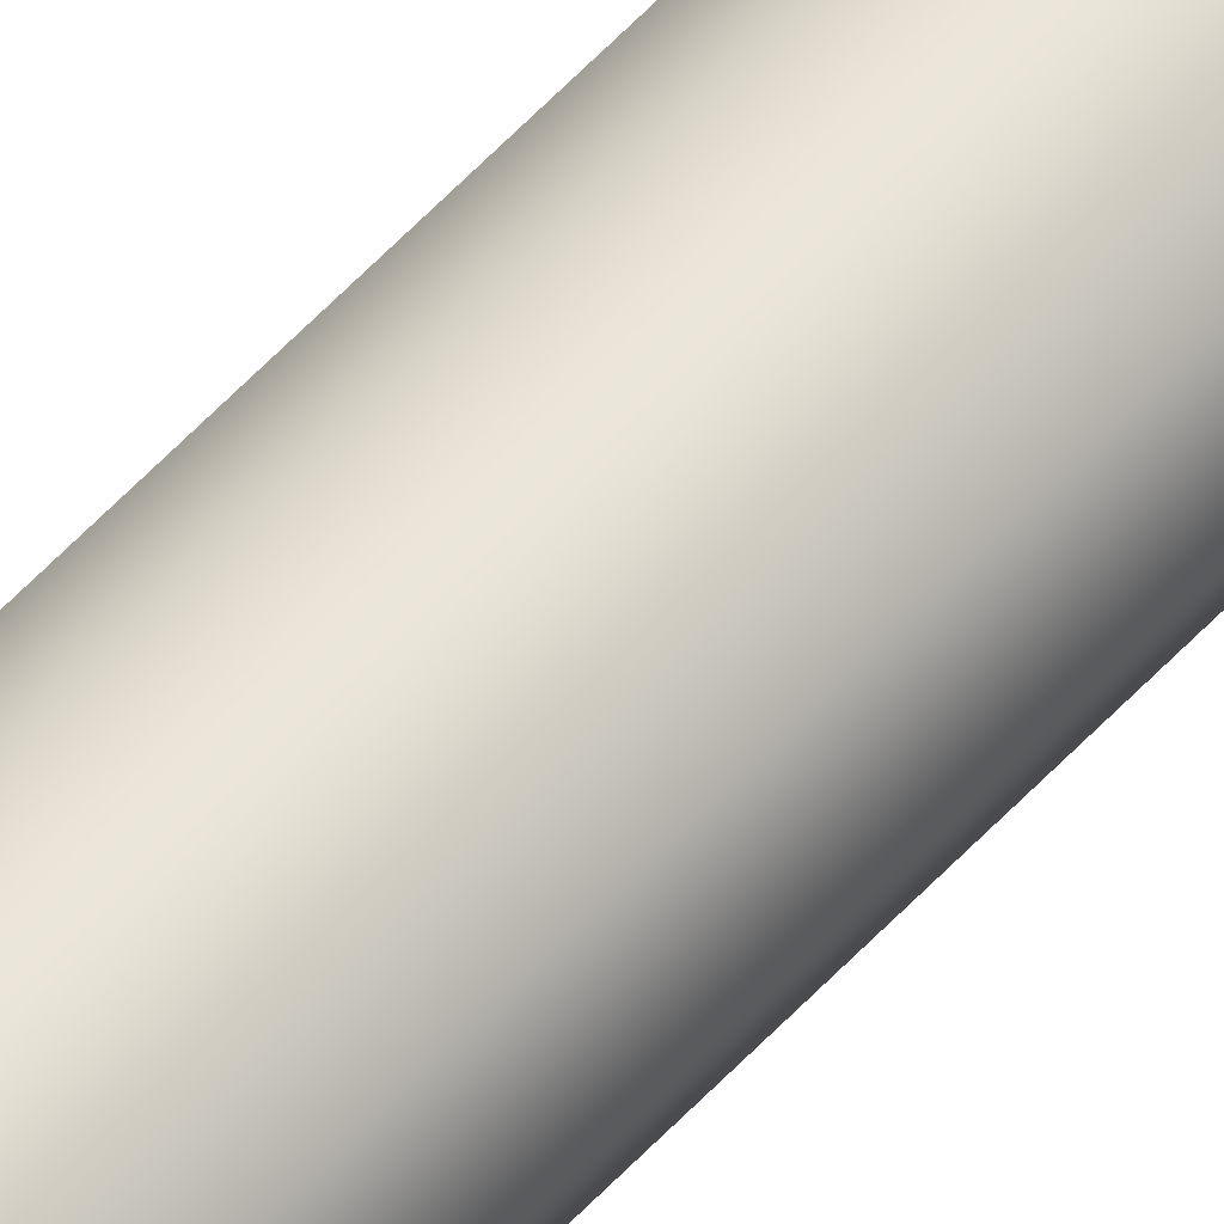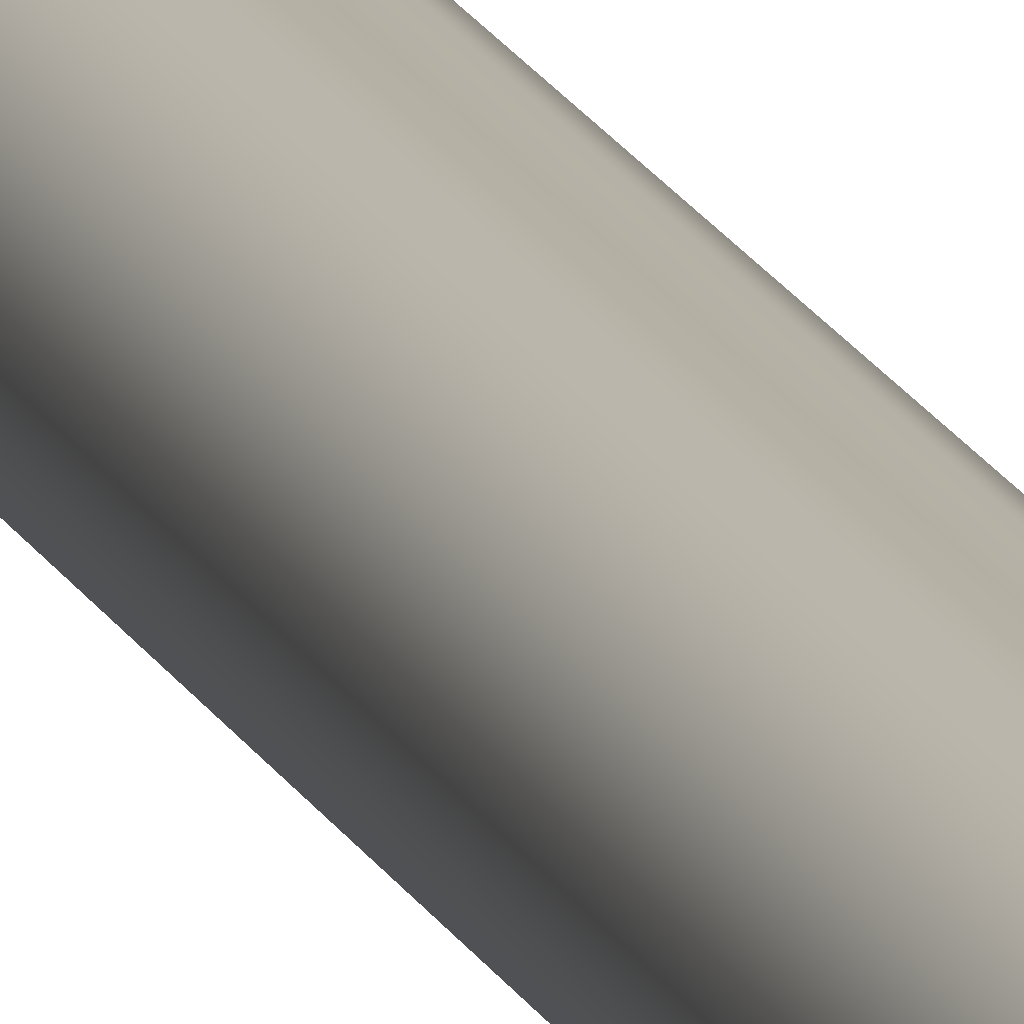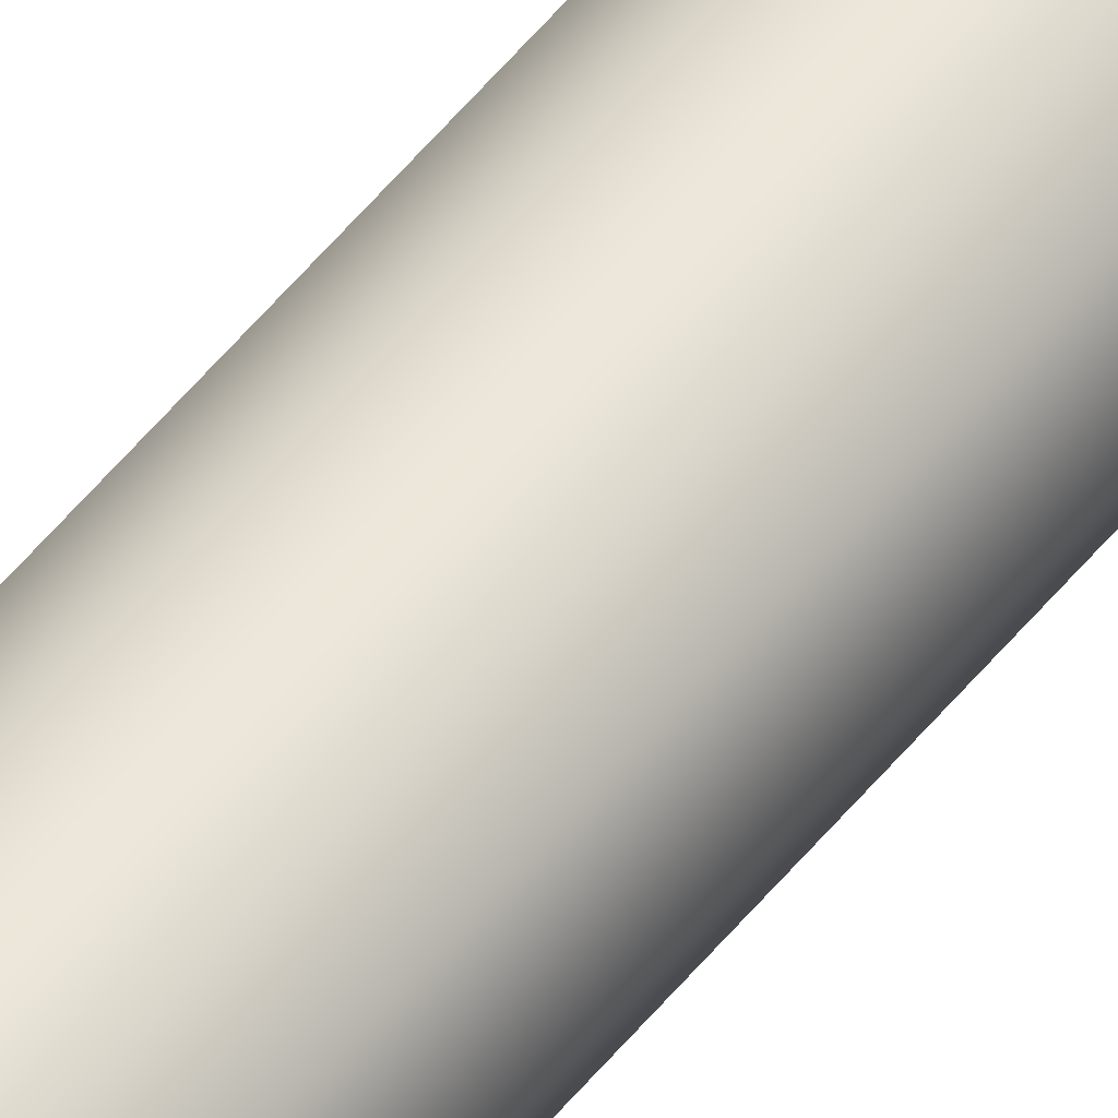
<metadata>
{"format":"obj","ext":"obj","renderer":"f3d","projection":"perspective","resolution":1024,"background":"white","views":[{"elev":55.3,"azim":-138.6,"up":"+Y"},{"elev":11.8,"azim":167.1,"up":"+Y"},{"elev":50.9,"azim":36.8,"up":"+Y"}]}
</metadata>
<code>
v -0.4 -4.899e-17 41.91
v -0.3236 0.2351 41.91
v -0.1236 0.3804 41.91
v 0.1236 0.3804 41.91
v 0.3236 0.2351 41.91
v 0.4 0 41.91
v 0.3236 -0.2351 41.91
v 0.1236 -0.3804 41.91
v -0.1236 -0.3804 41.91
v -0.3236 -0.2351 41.91
v -0.4 -4.899e-17 0
v -0.3236 -0.2351 0
v -0.1236 -0.3804 0
v 0.1236 -0.3804 0
v 0.3236 -0.2351 0
v 0.4 0 0
v 0.3236 0.2351 0
v 0.1236 0.3804 0
v -0.1236 0.3804 0
v -0.3236 0.2351 0
v -0.4 -4.899e-17 0
v -0.4 -4.899e-17 41.91
v -0.4 -4.899e-17 41.91
v -0.3236 -0.2351 41.91
v -0.1236 -0.3804 41.91
v 0.1236 -0.3804 41.91
v 0.3236 -0.2351 41.91
v 0.4 0 41.91
v 0.3236 0.2351 41.91
v 0.1236 0.3804 41.91
v -0.1236 0.3804 41.91
v -0.3236 0.2351 41.91
v -0.4 -4.899e-17 0
v -0.3236 0.2351 0
v -0.1236 0.3804 0
v 0.1236 0.3804 0
v 0.3236 0.2351 0
v 0.4 0 0
v 0.3236 -0.2351 0
v 0.1236 -0.3804 0
v -0.1236 -0.3804 0
v -0.3236 -0.2351 0
f 2 20 1
f 1 20 21
f 22 11 10
f 10 11 12
f 10 12 9
f 9 12 13
f 9 13 8
f 8 13 14
f 8 14 7
f 7 14 15
f 7 15 6
f 6 15 16
f 6 16 5
f 5 16 17
f 5 17 4
f 4 17 18
f 4 18 3
f 3 18 19
f 3 19 2
f 2 19 20
f 24 27 23
f 23 27 28
f 23 28 32
f 32 28 29
f 32 29 31
f 31 29 30
f 25 26 24
f 24 26 27
f 34 37 33
f 33 37 38
f 33 38 42
f 42 38 39
f 42 39 41
f 41 39 40
f 35 36 34
f 34 36 37

</code>
